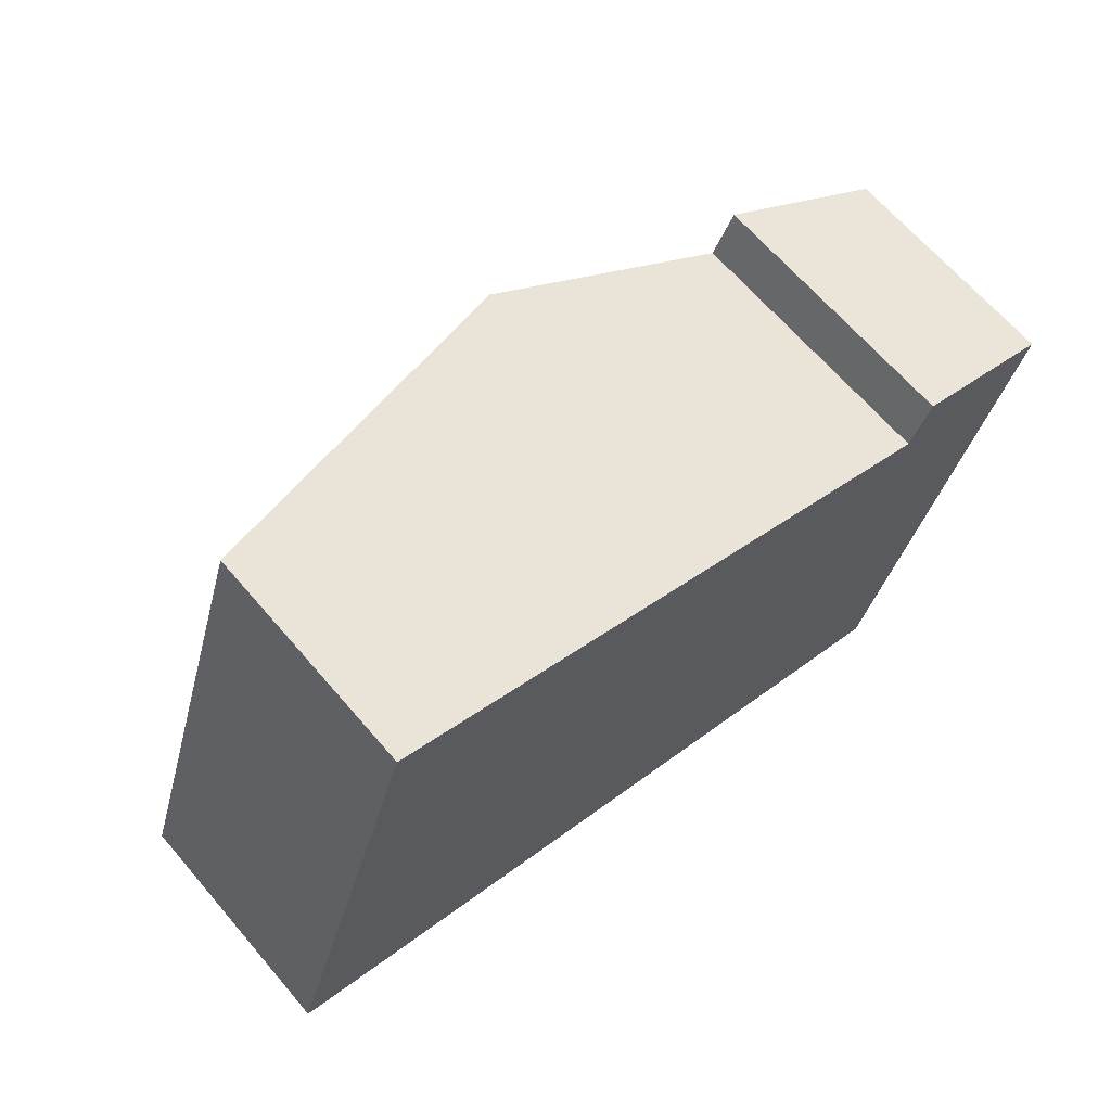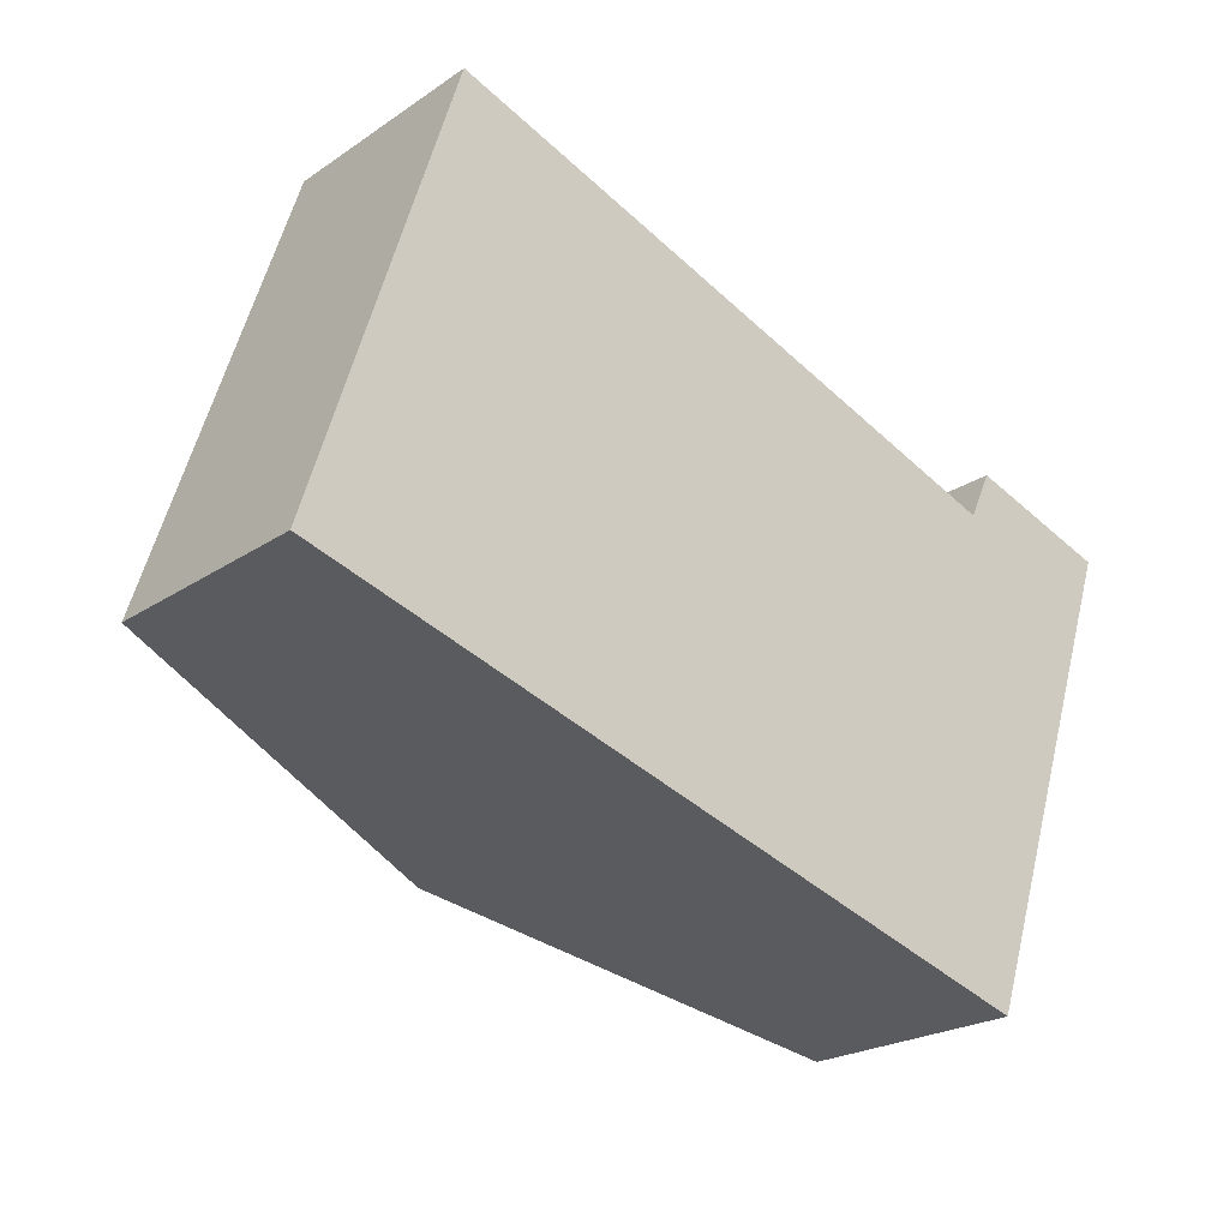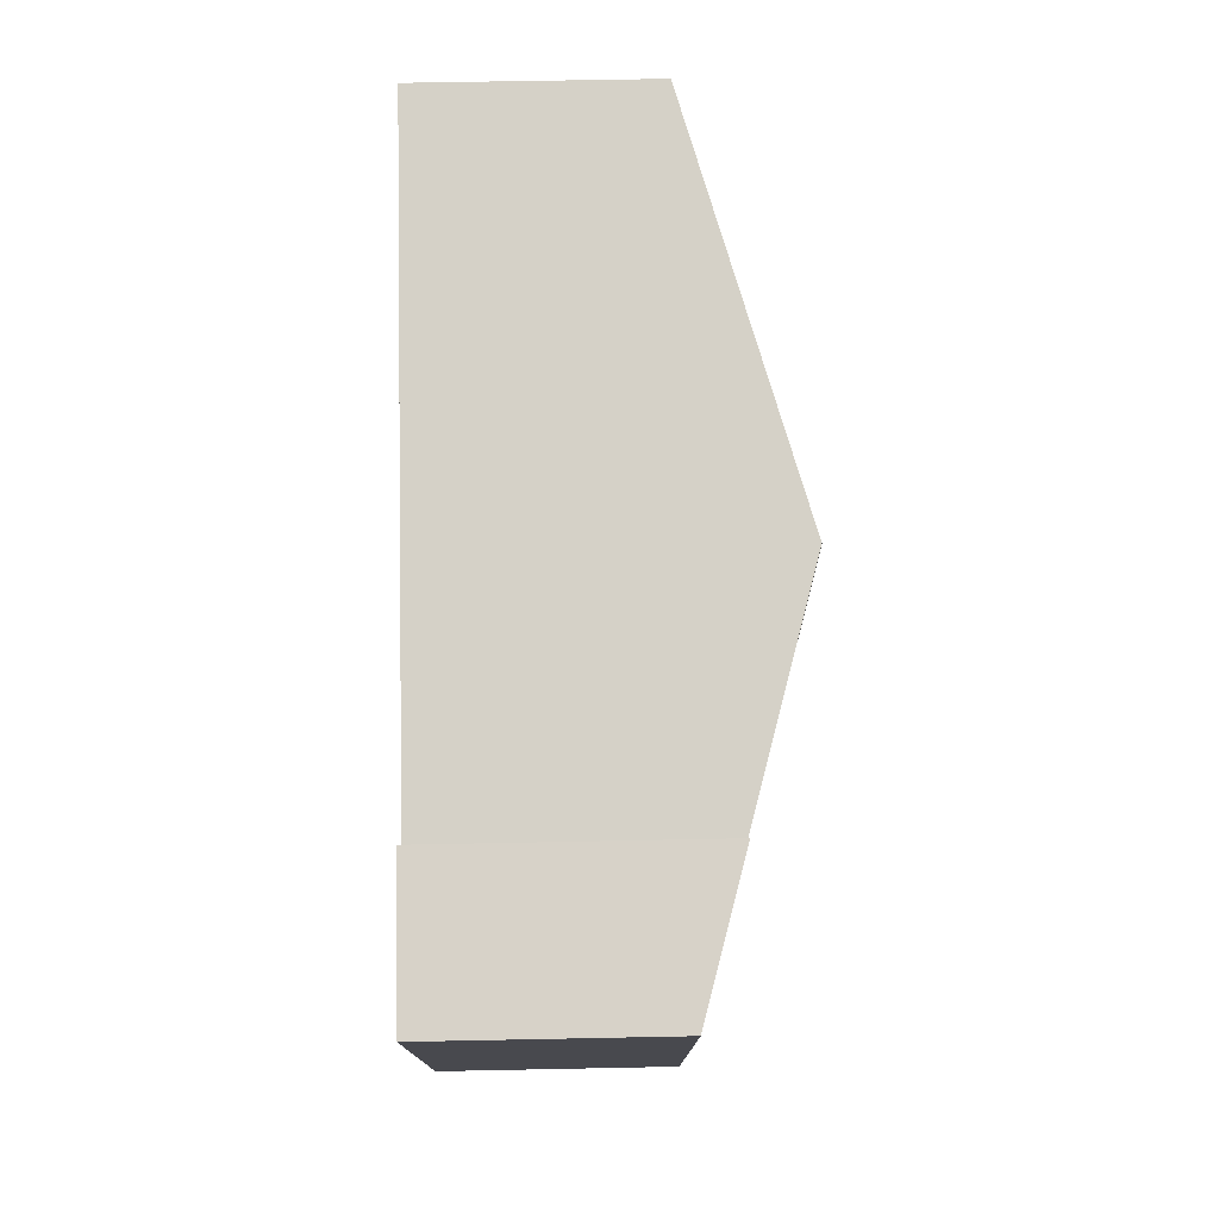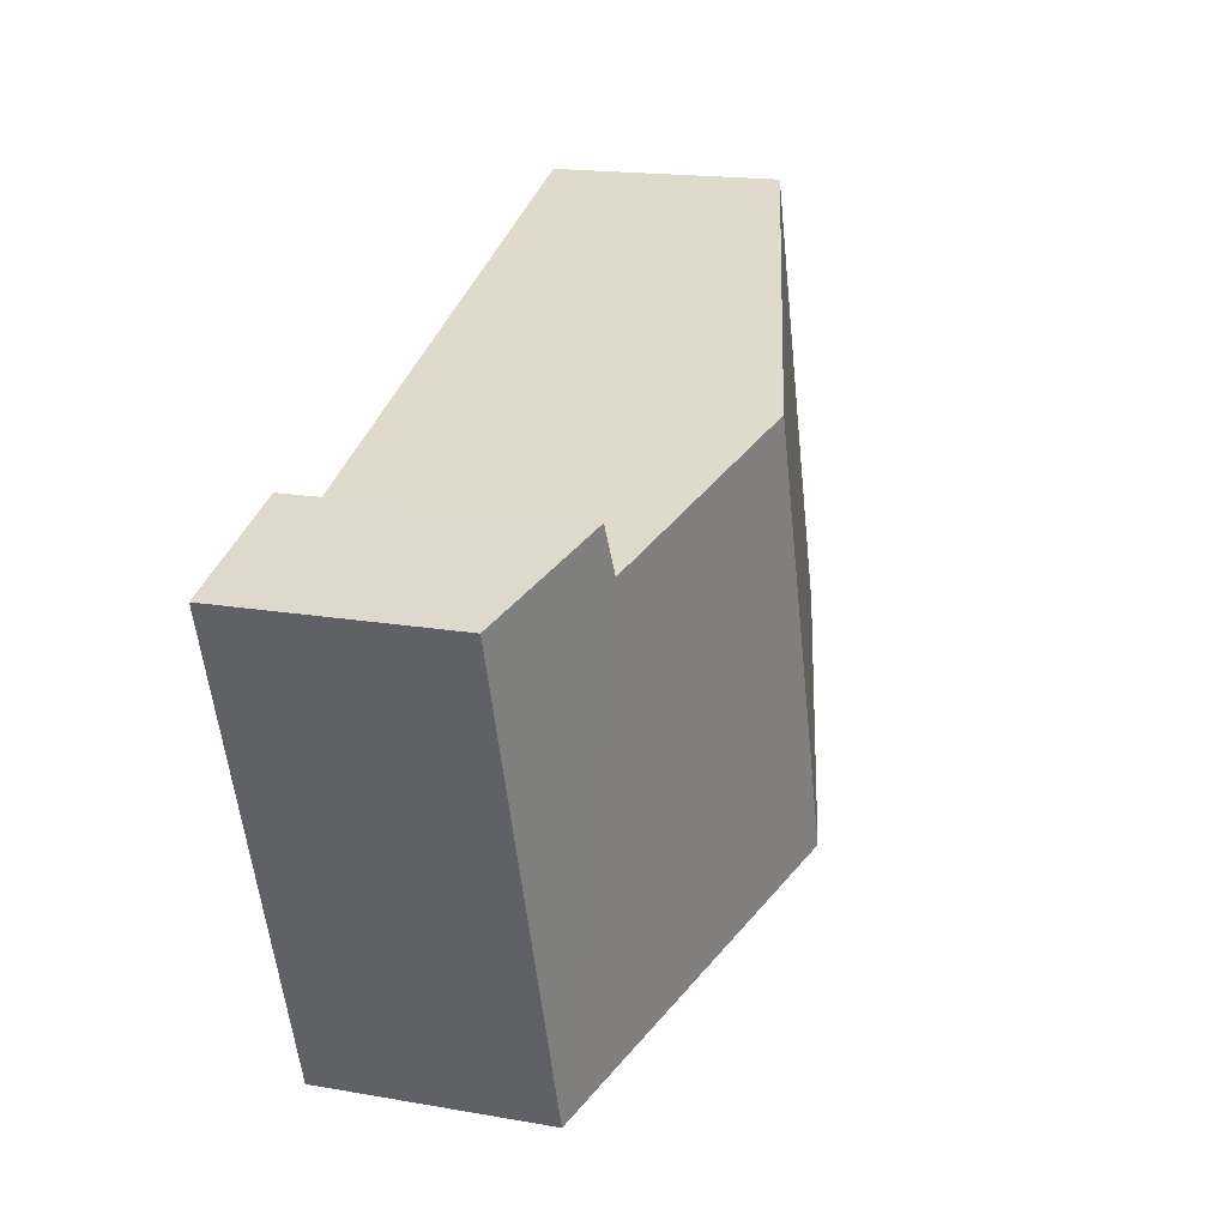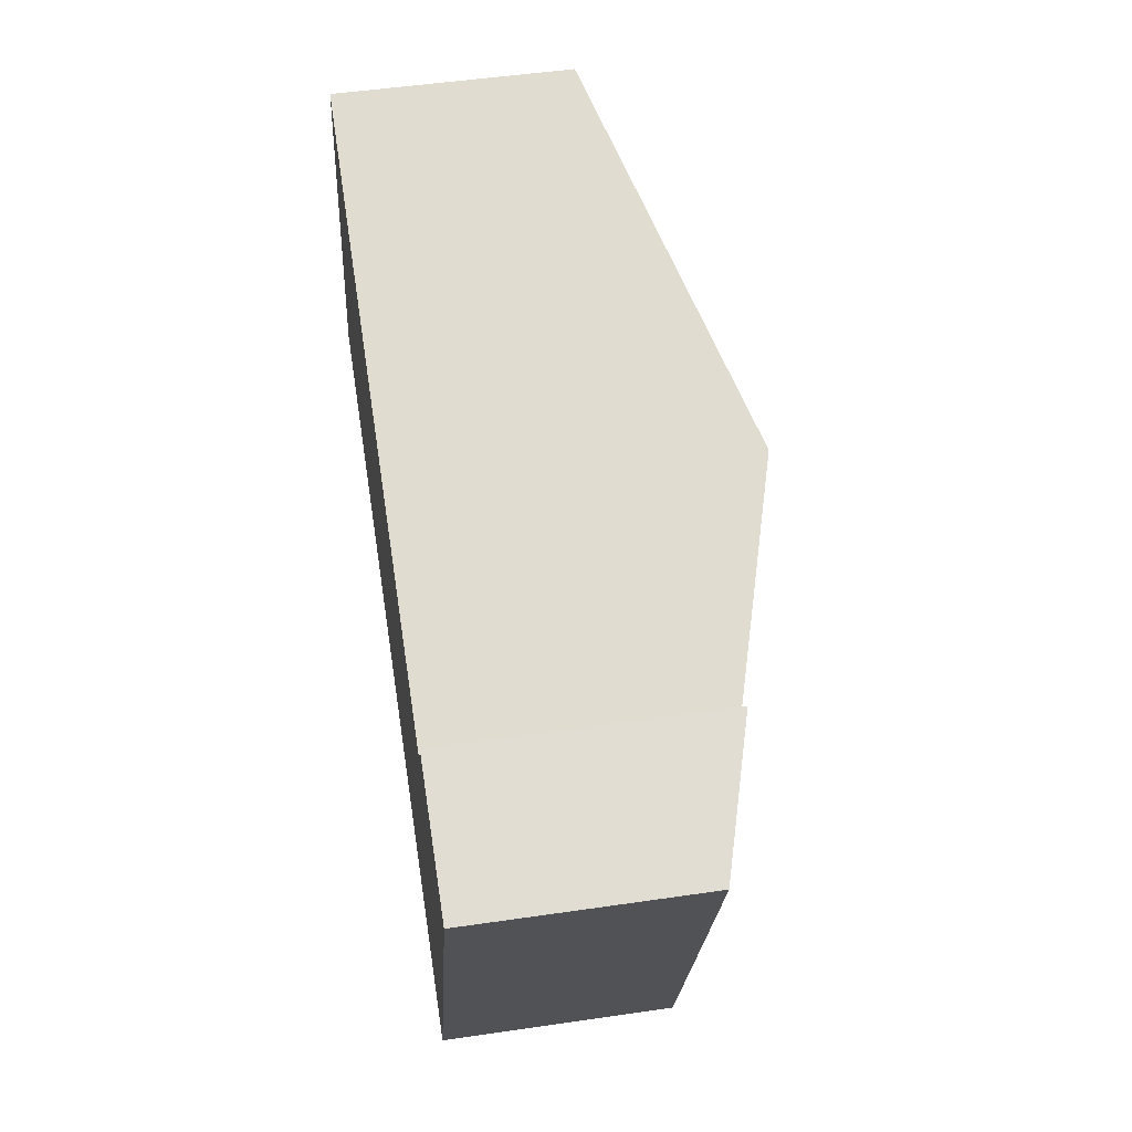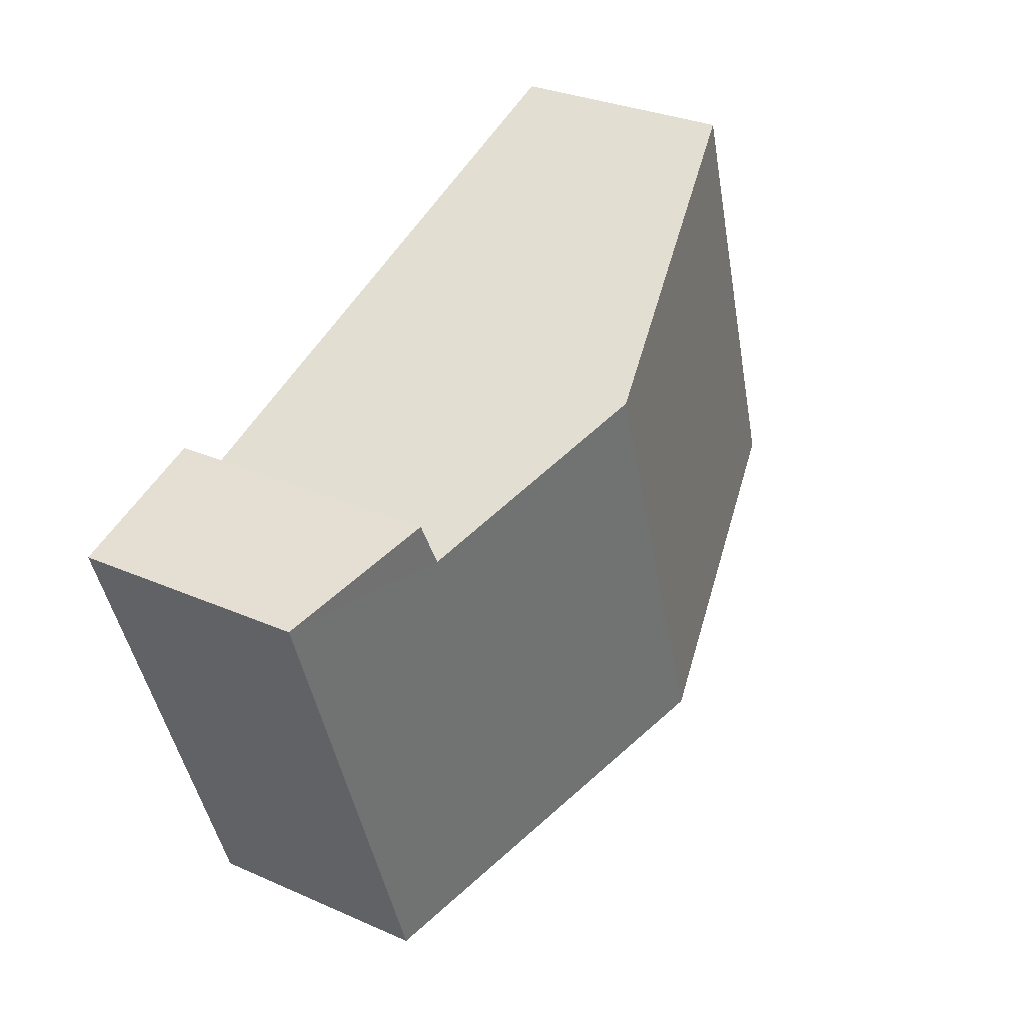
<metadata>
{"format":"obj","ext":"obj","renderer":"f3d","projection":"perspective","resolution":1024,"background":"white","views":[{"elev":66.0,"azim":-40.6,"up":"+Z"},{"elev":-22.5,"azim":-40.9,"up":"+Z"},{"elev":58.8,"azim":88.8,"up":"+Z"},{"elev":17.2,"azim":109.3,"up":"+Z"},{"elev":50.4,"azim":80.9,"up":"+Z"},{"elev":30.5,"azim":122.4,"up":"+Z"}]}
</metadata>
<code>
v  12.28 3.113 3.18
v  10.06 3.704 3.181
v  10.37 3.682 3.83
v  10.16 3.113 -3.158
v  5.067 4.611 -1.575
v  7.035 4.611 4.295
v  0.06 3.119 0.189
v  4.102 4.327 -1.275
v  0 3.12 1.91e-16
v  1.951 3.089 6.164
v  0 0 0
v  1.951 -3.774e-16 6.164
v  0.06 -1.157e-17 0.189
v  7.035 -2.63e-16 4.295
v  10.06 -1.948e-16 3.181
v  10.37 -2.345e-16 3.83
v  12.28 -1.947e-16 3.18
v  10.16 1.934e-16 -3.158
v  5.067 9.644e-17 -1.575
v  4.102 7.807e-17 -1.275
g defaultobject
f 1 2 3
f 2 1 4
f 2 4 5
f 5 6 2
f 7 8 9
f 8 7 5
f 5 7 6
f 6 7 10
f 11 7 9
f 7 11 10
f 10 11 12
f 12 11 13
f 12 6 10
f 6 12 14
f 6 14 2
f 2 14 15
f 16 1 3
f 1 16 17
f 15 3 2
f 3 15 16
f 17 4 1
f 4 17 18
f 18 5 4
f 5 18 19
f 5 19 8
f 8 19 9
f 9 19 20
f 9 20 11
f 16 18 17
f 18 16 15
f 18 15 14
f 18 14 19
f 19 14 12
f 19 12 20
f 20 12 13
f 20 13 11

</code>
